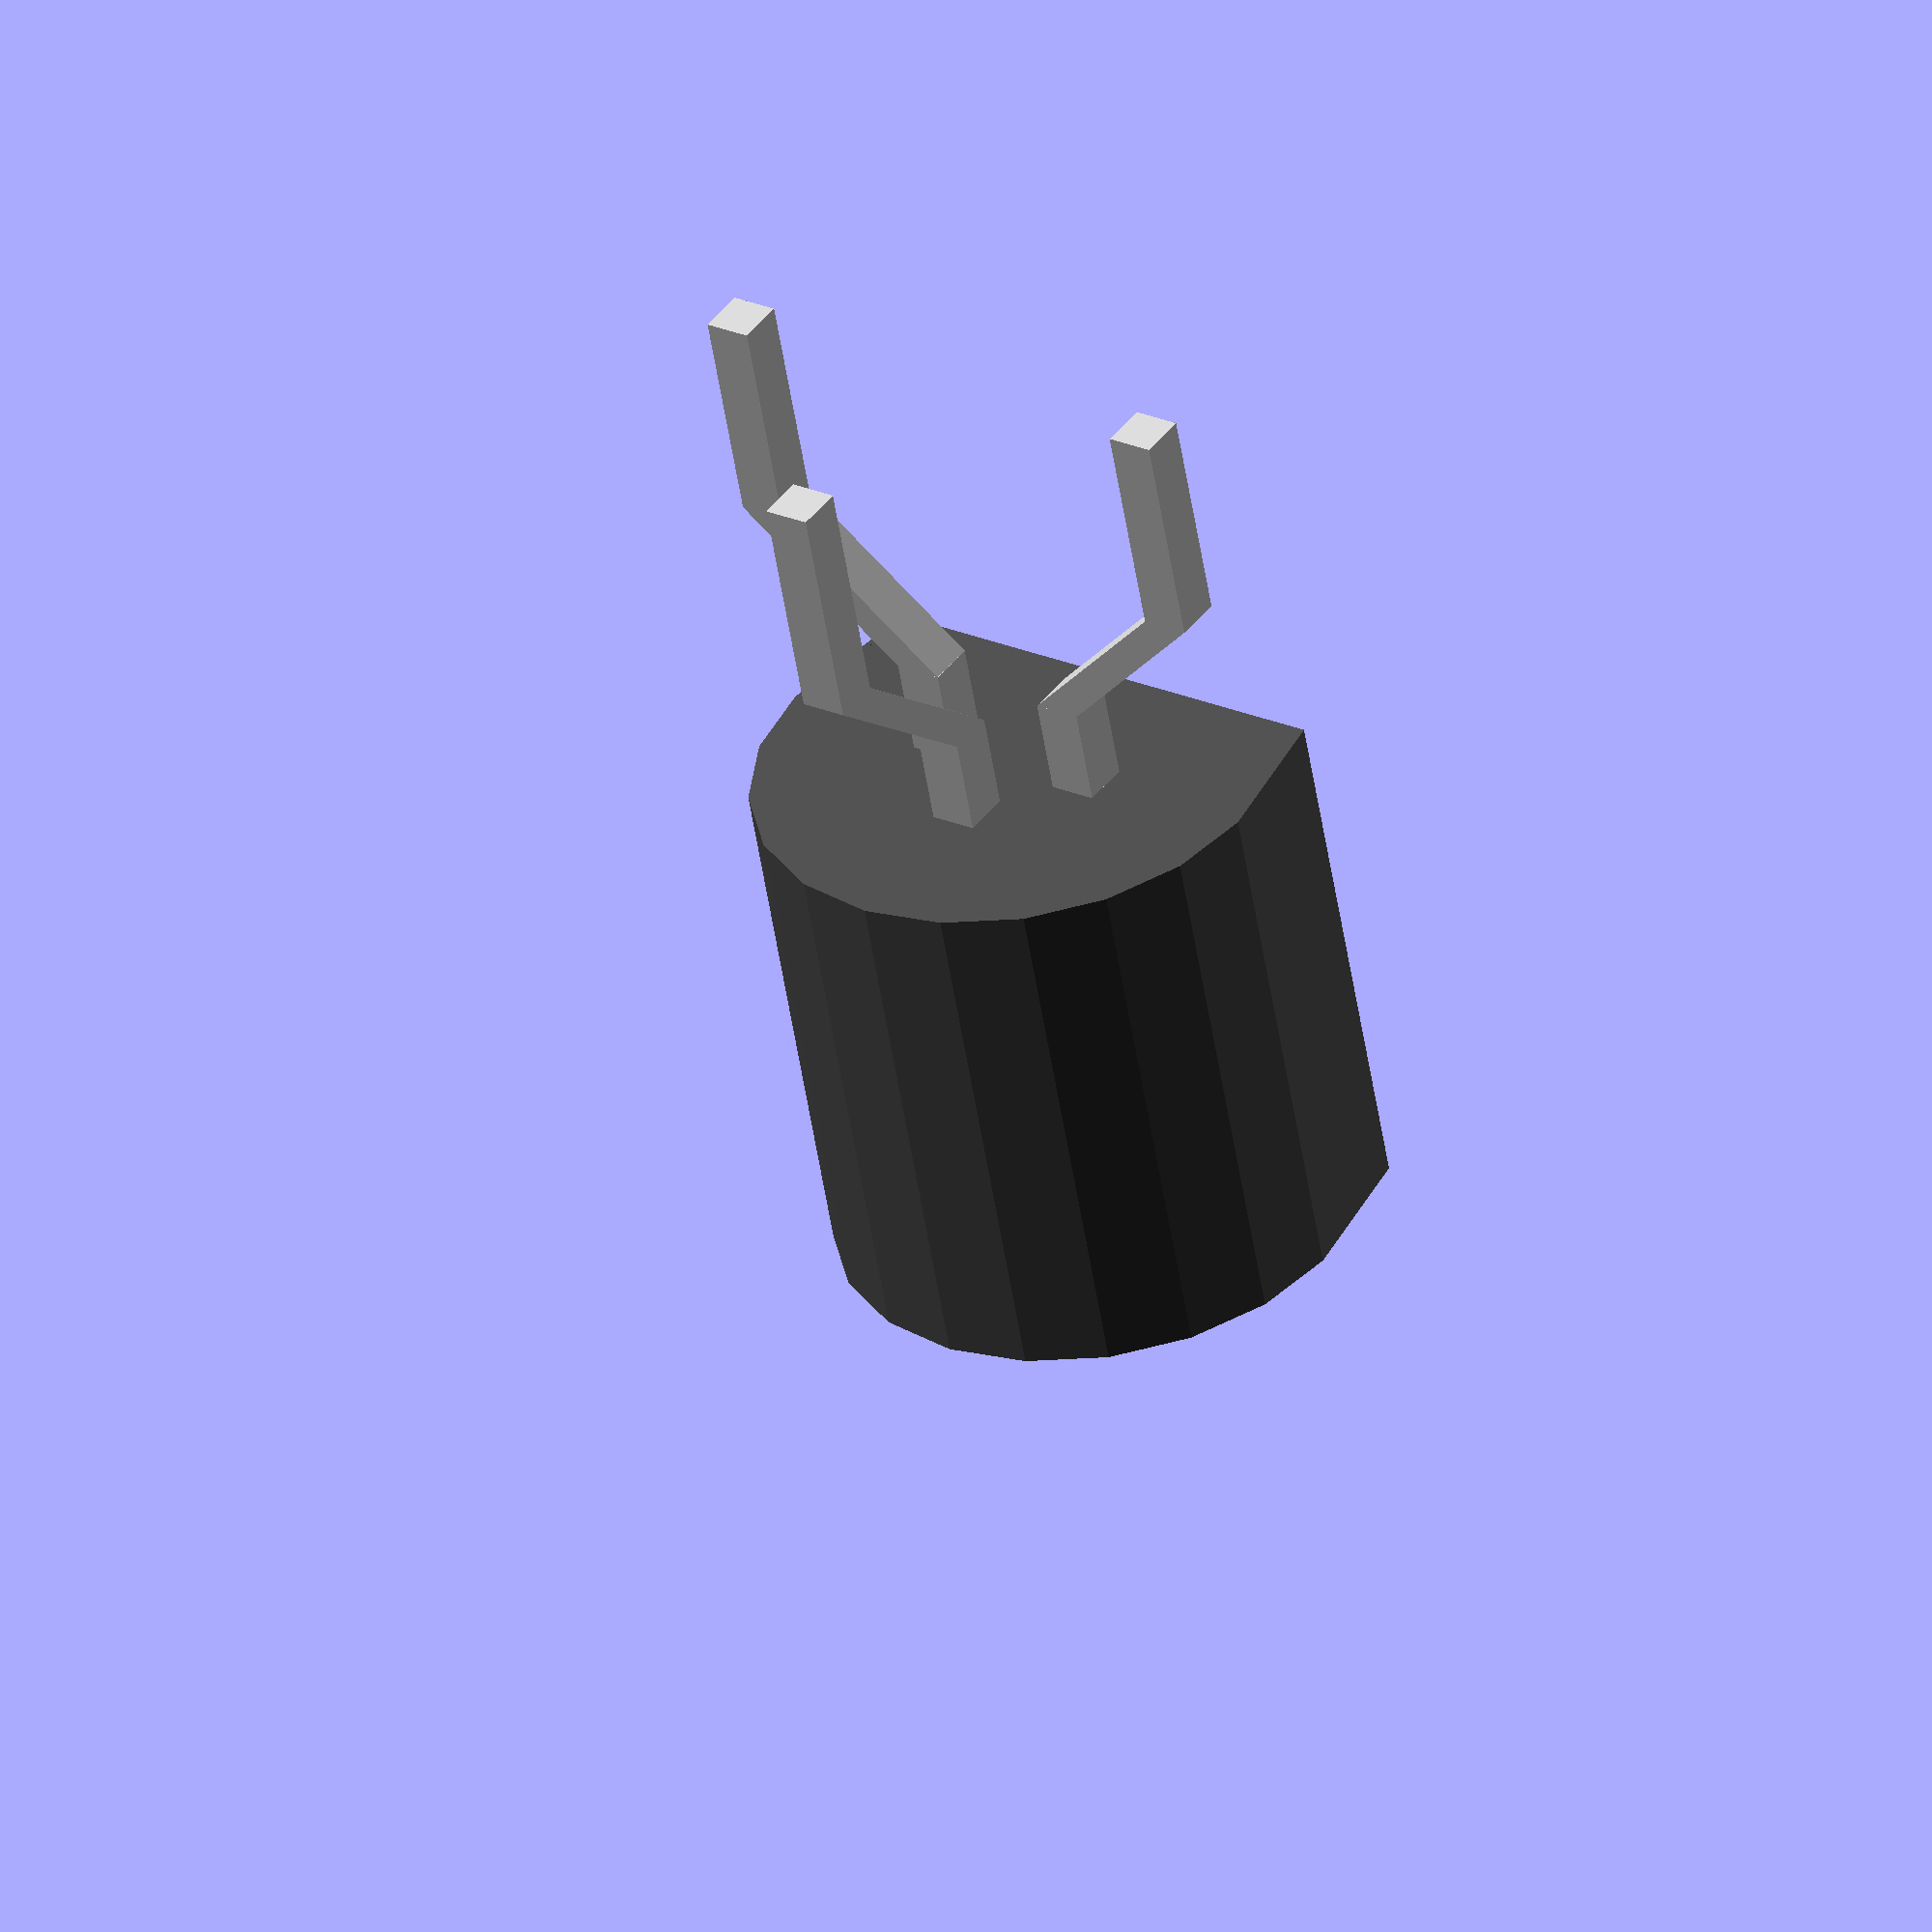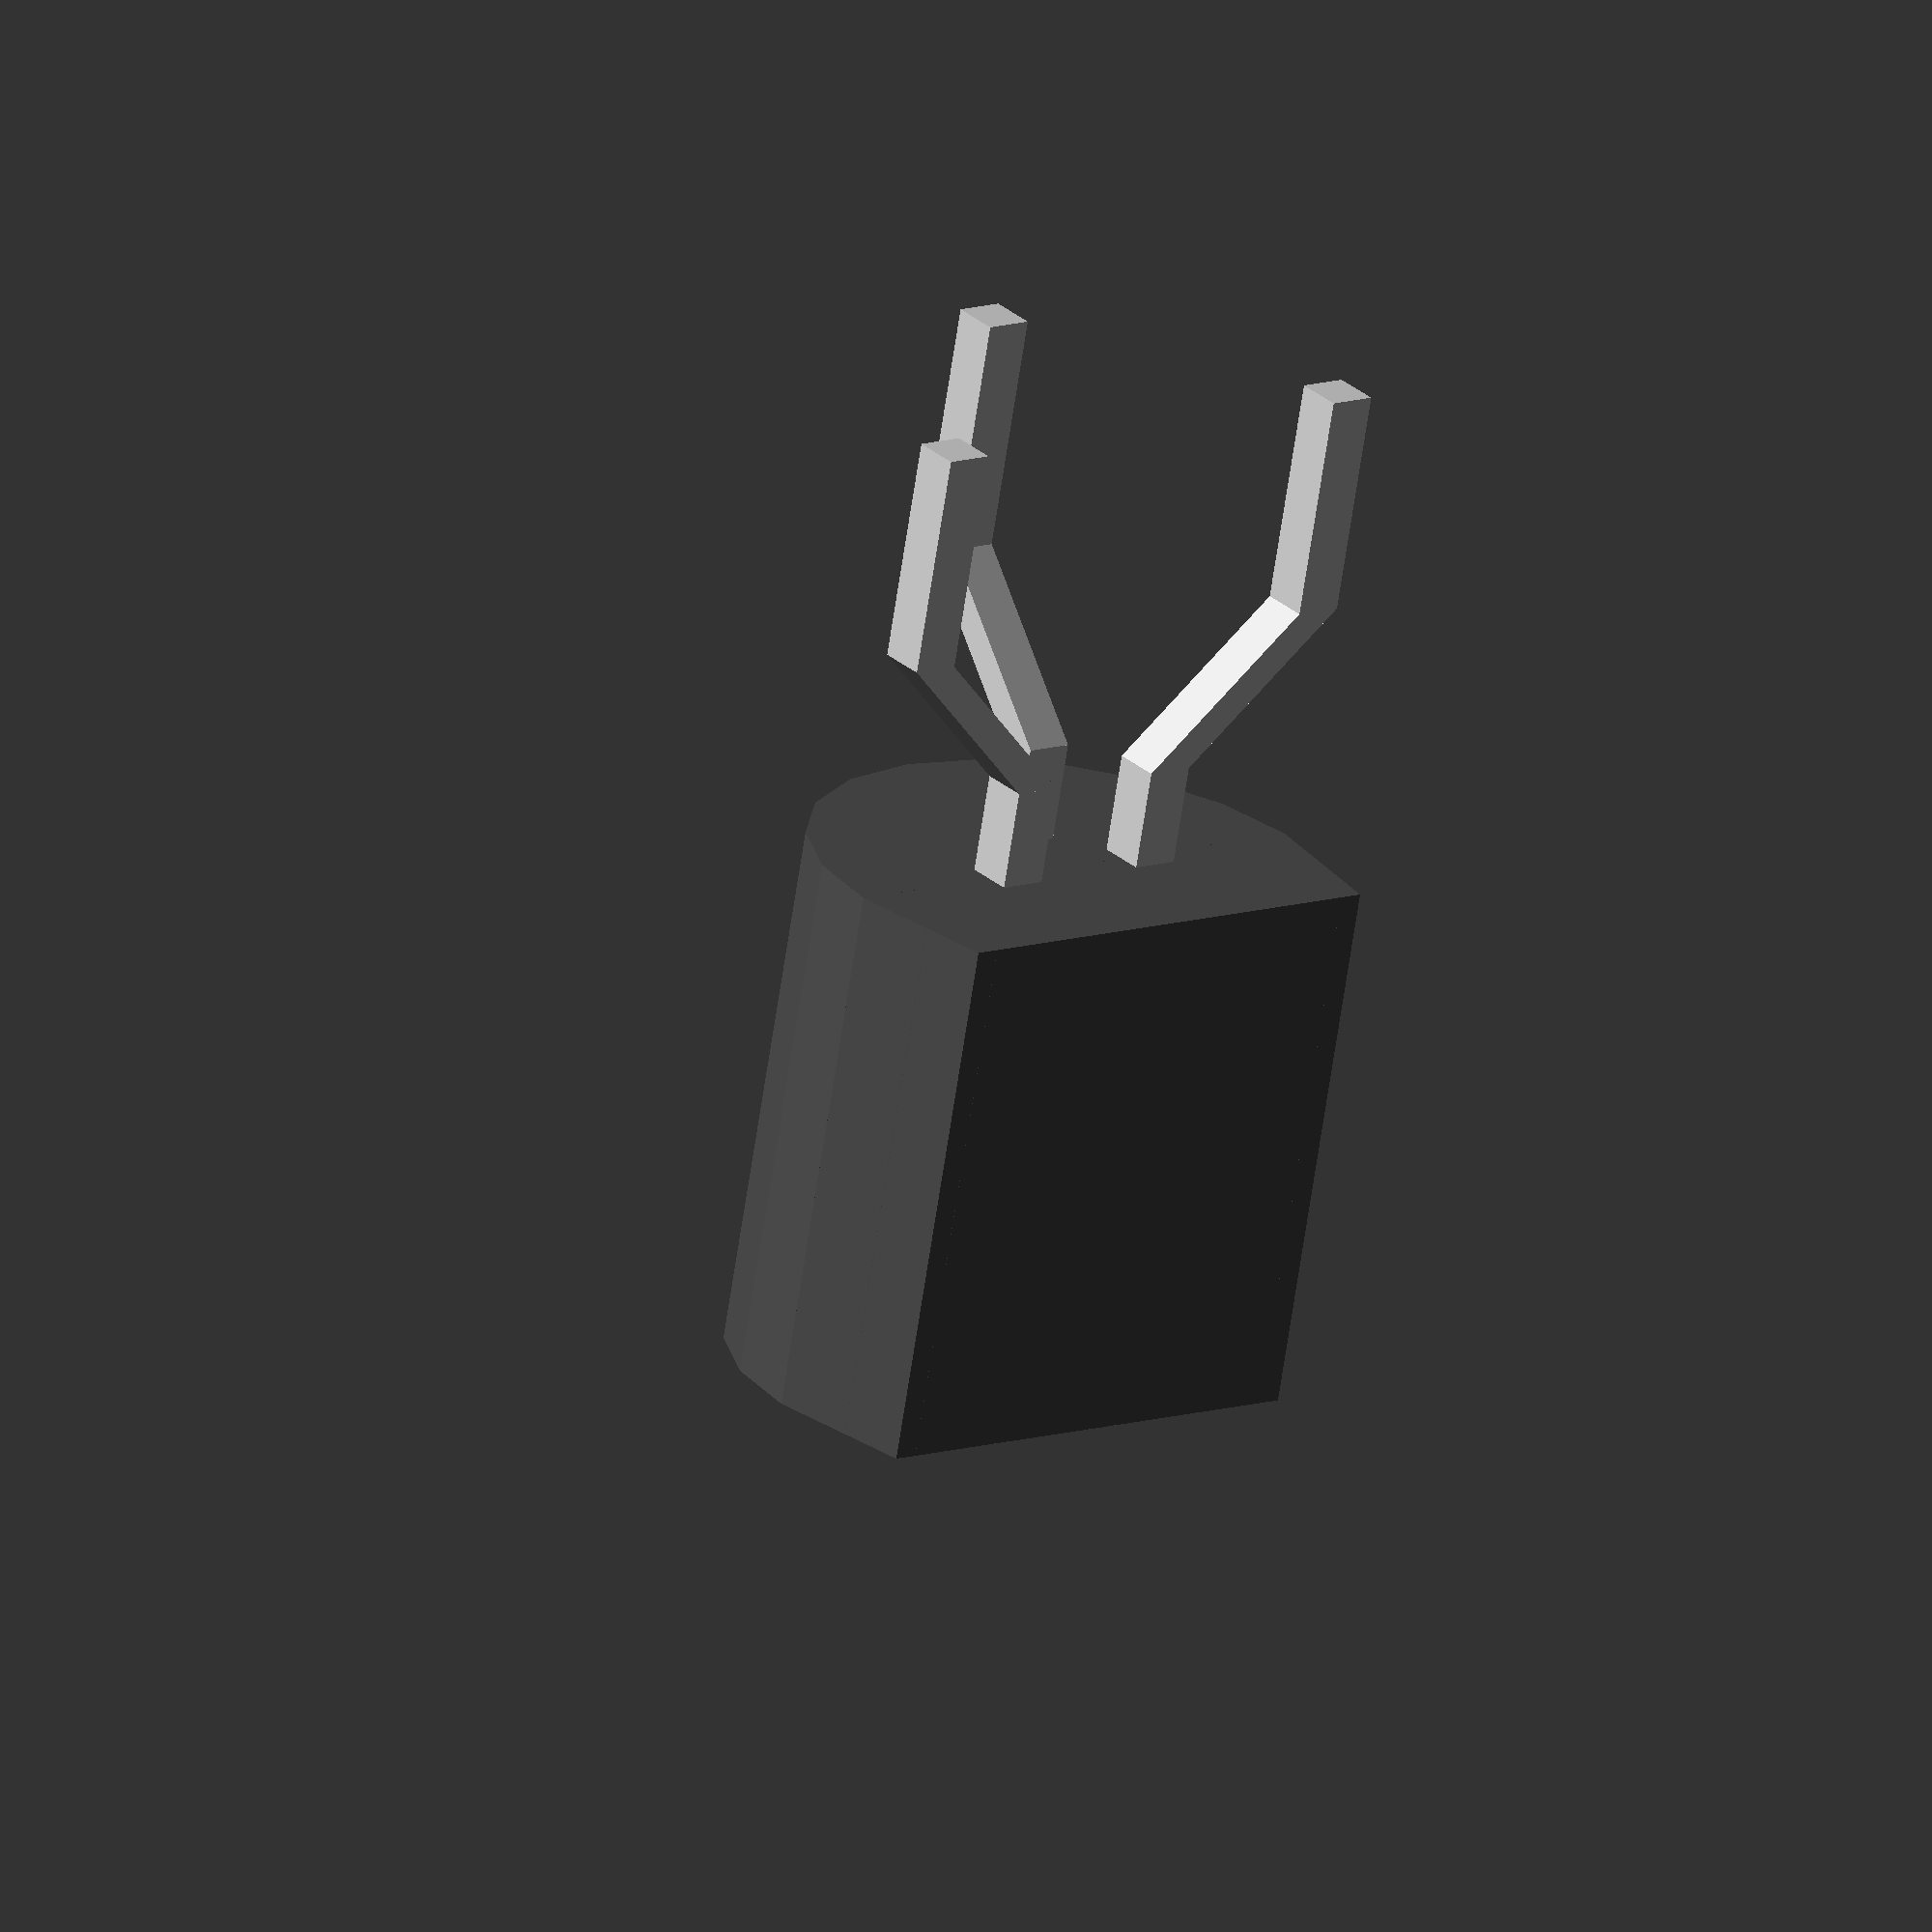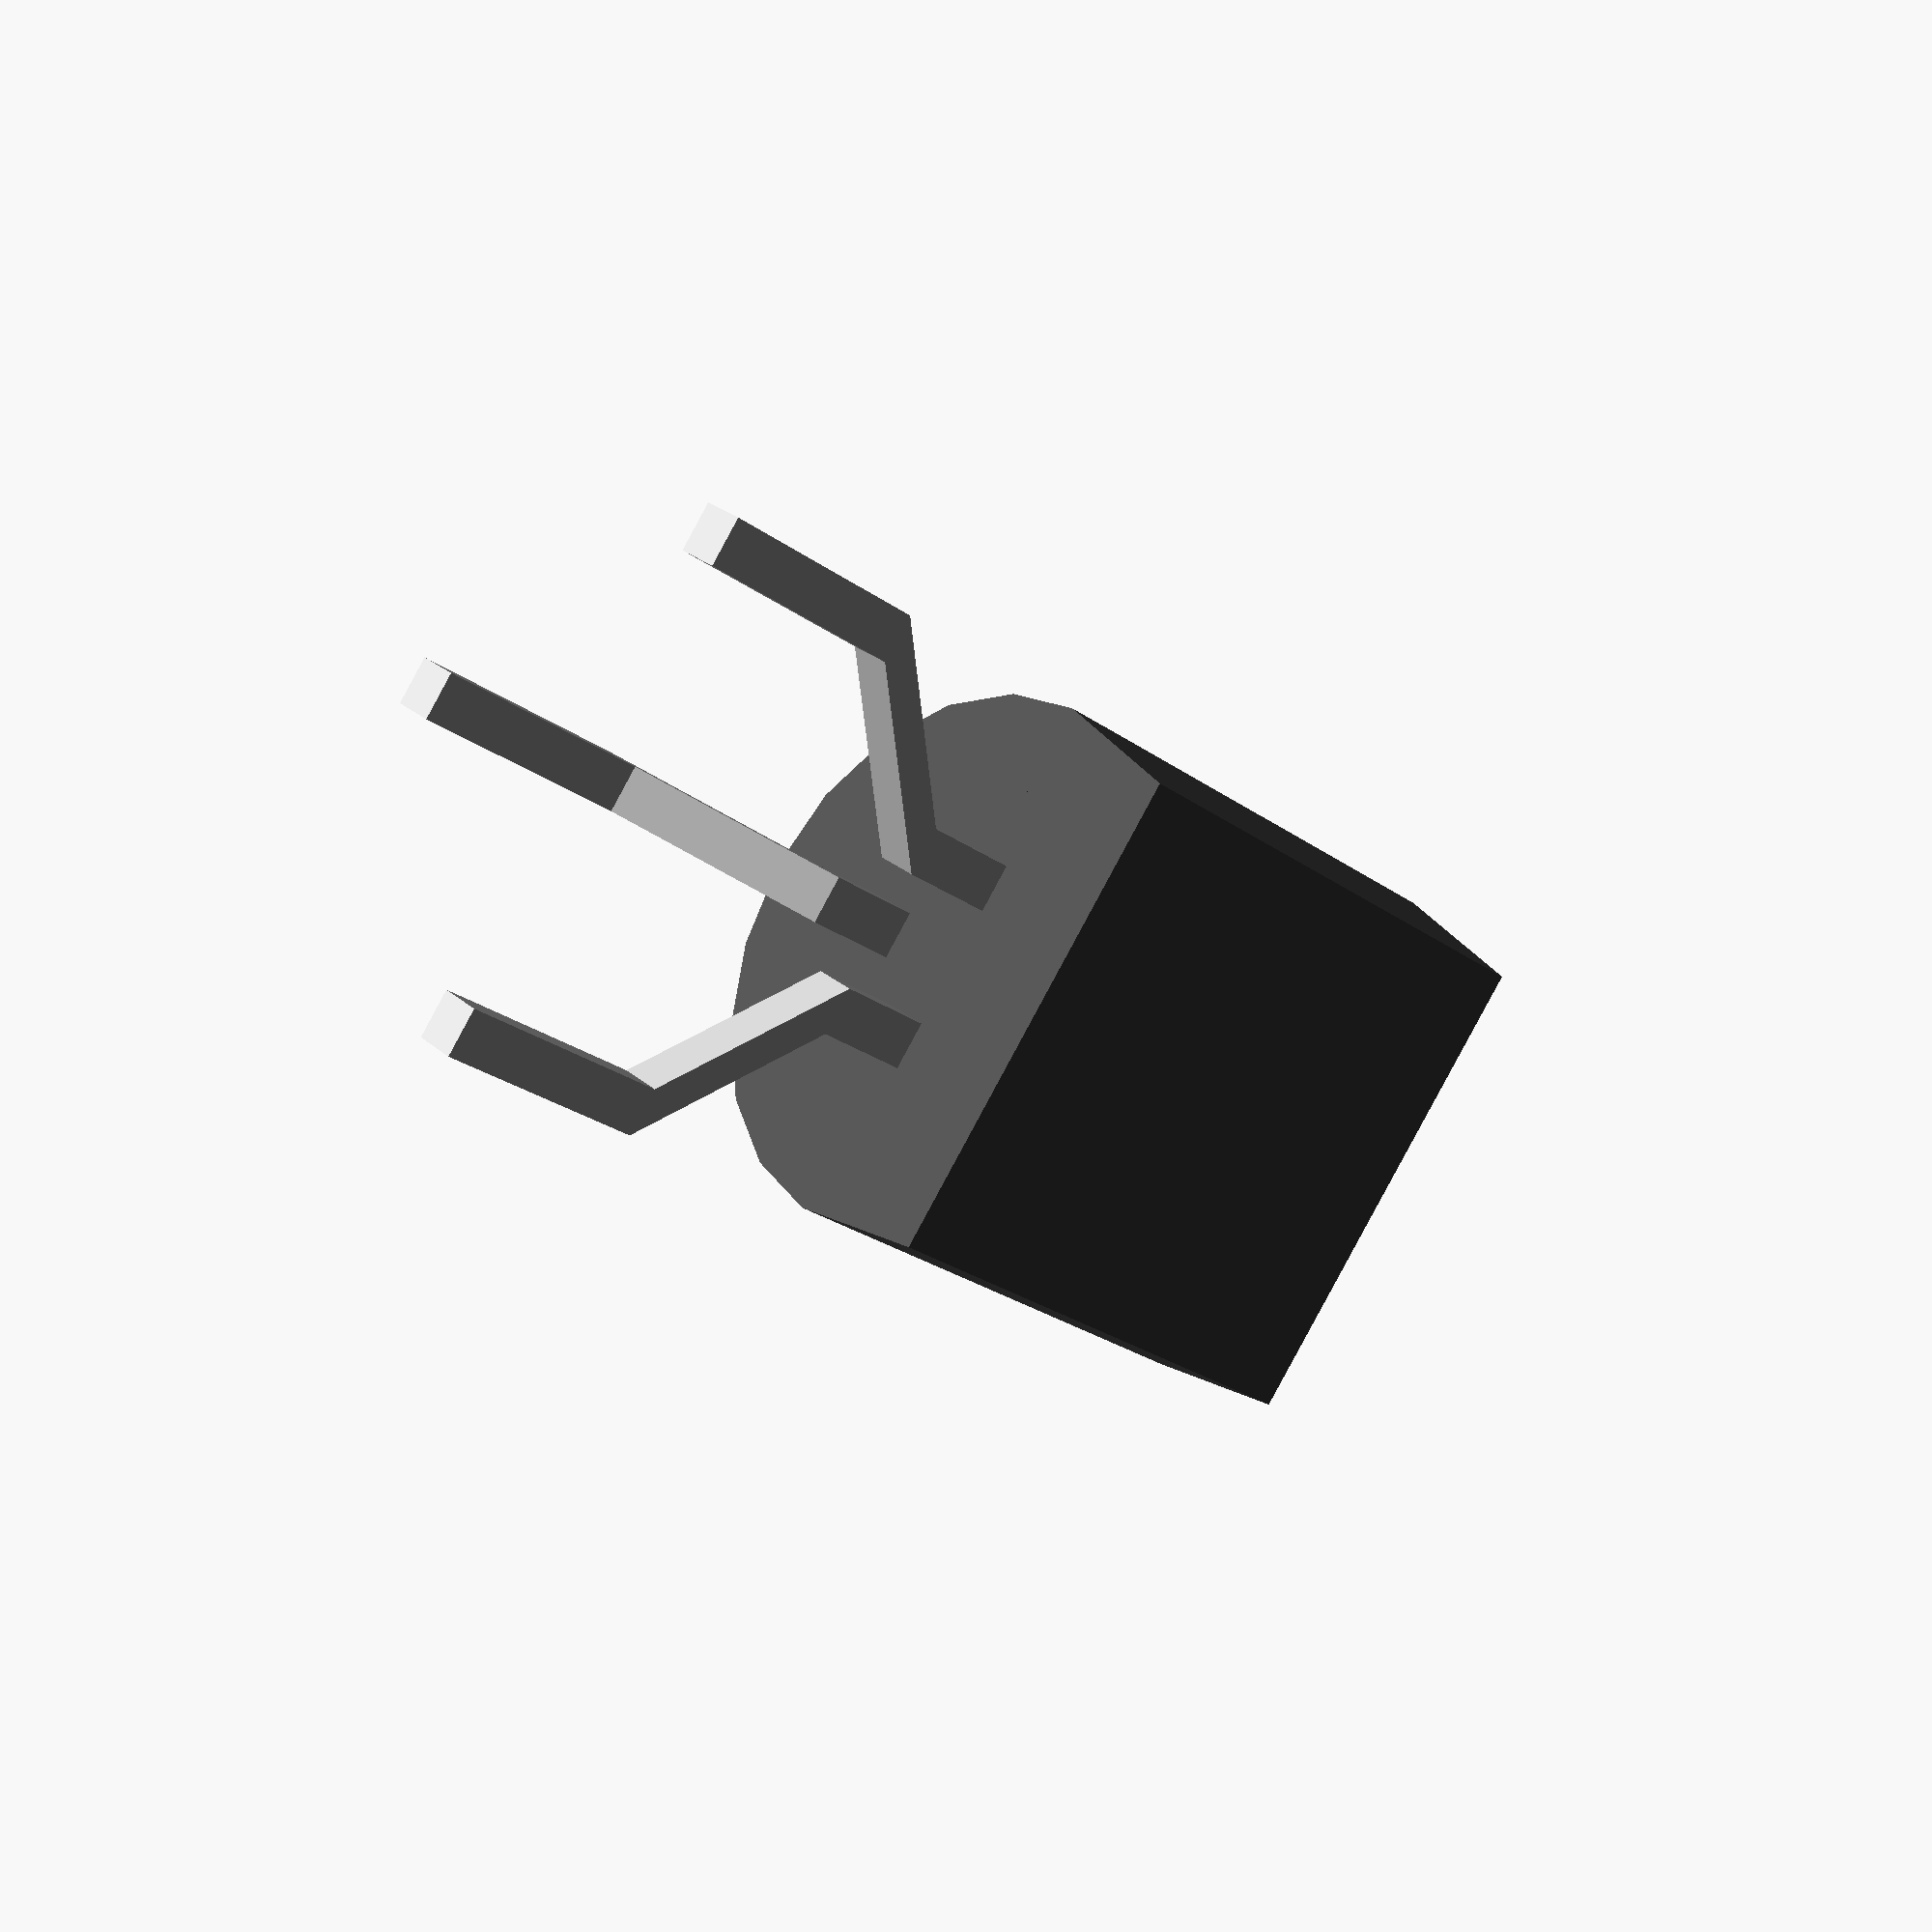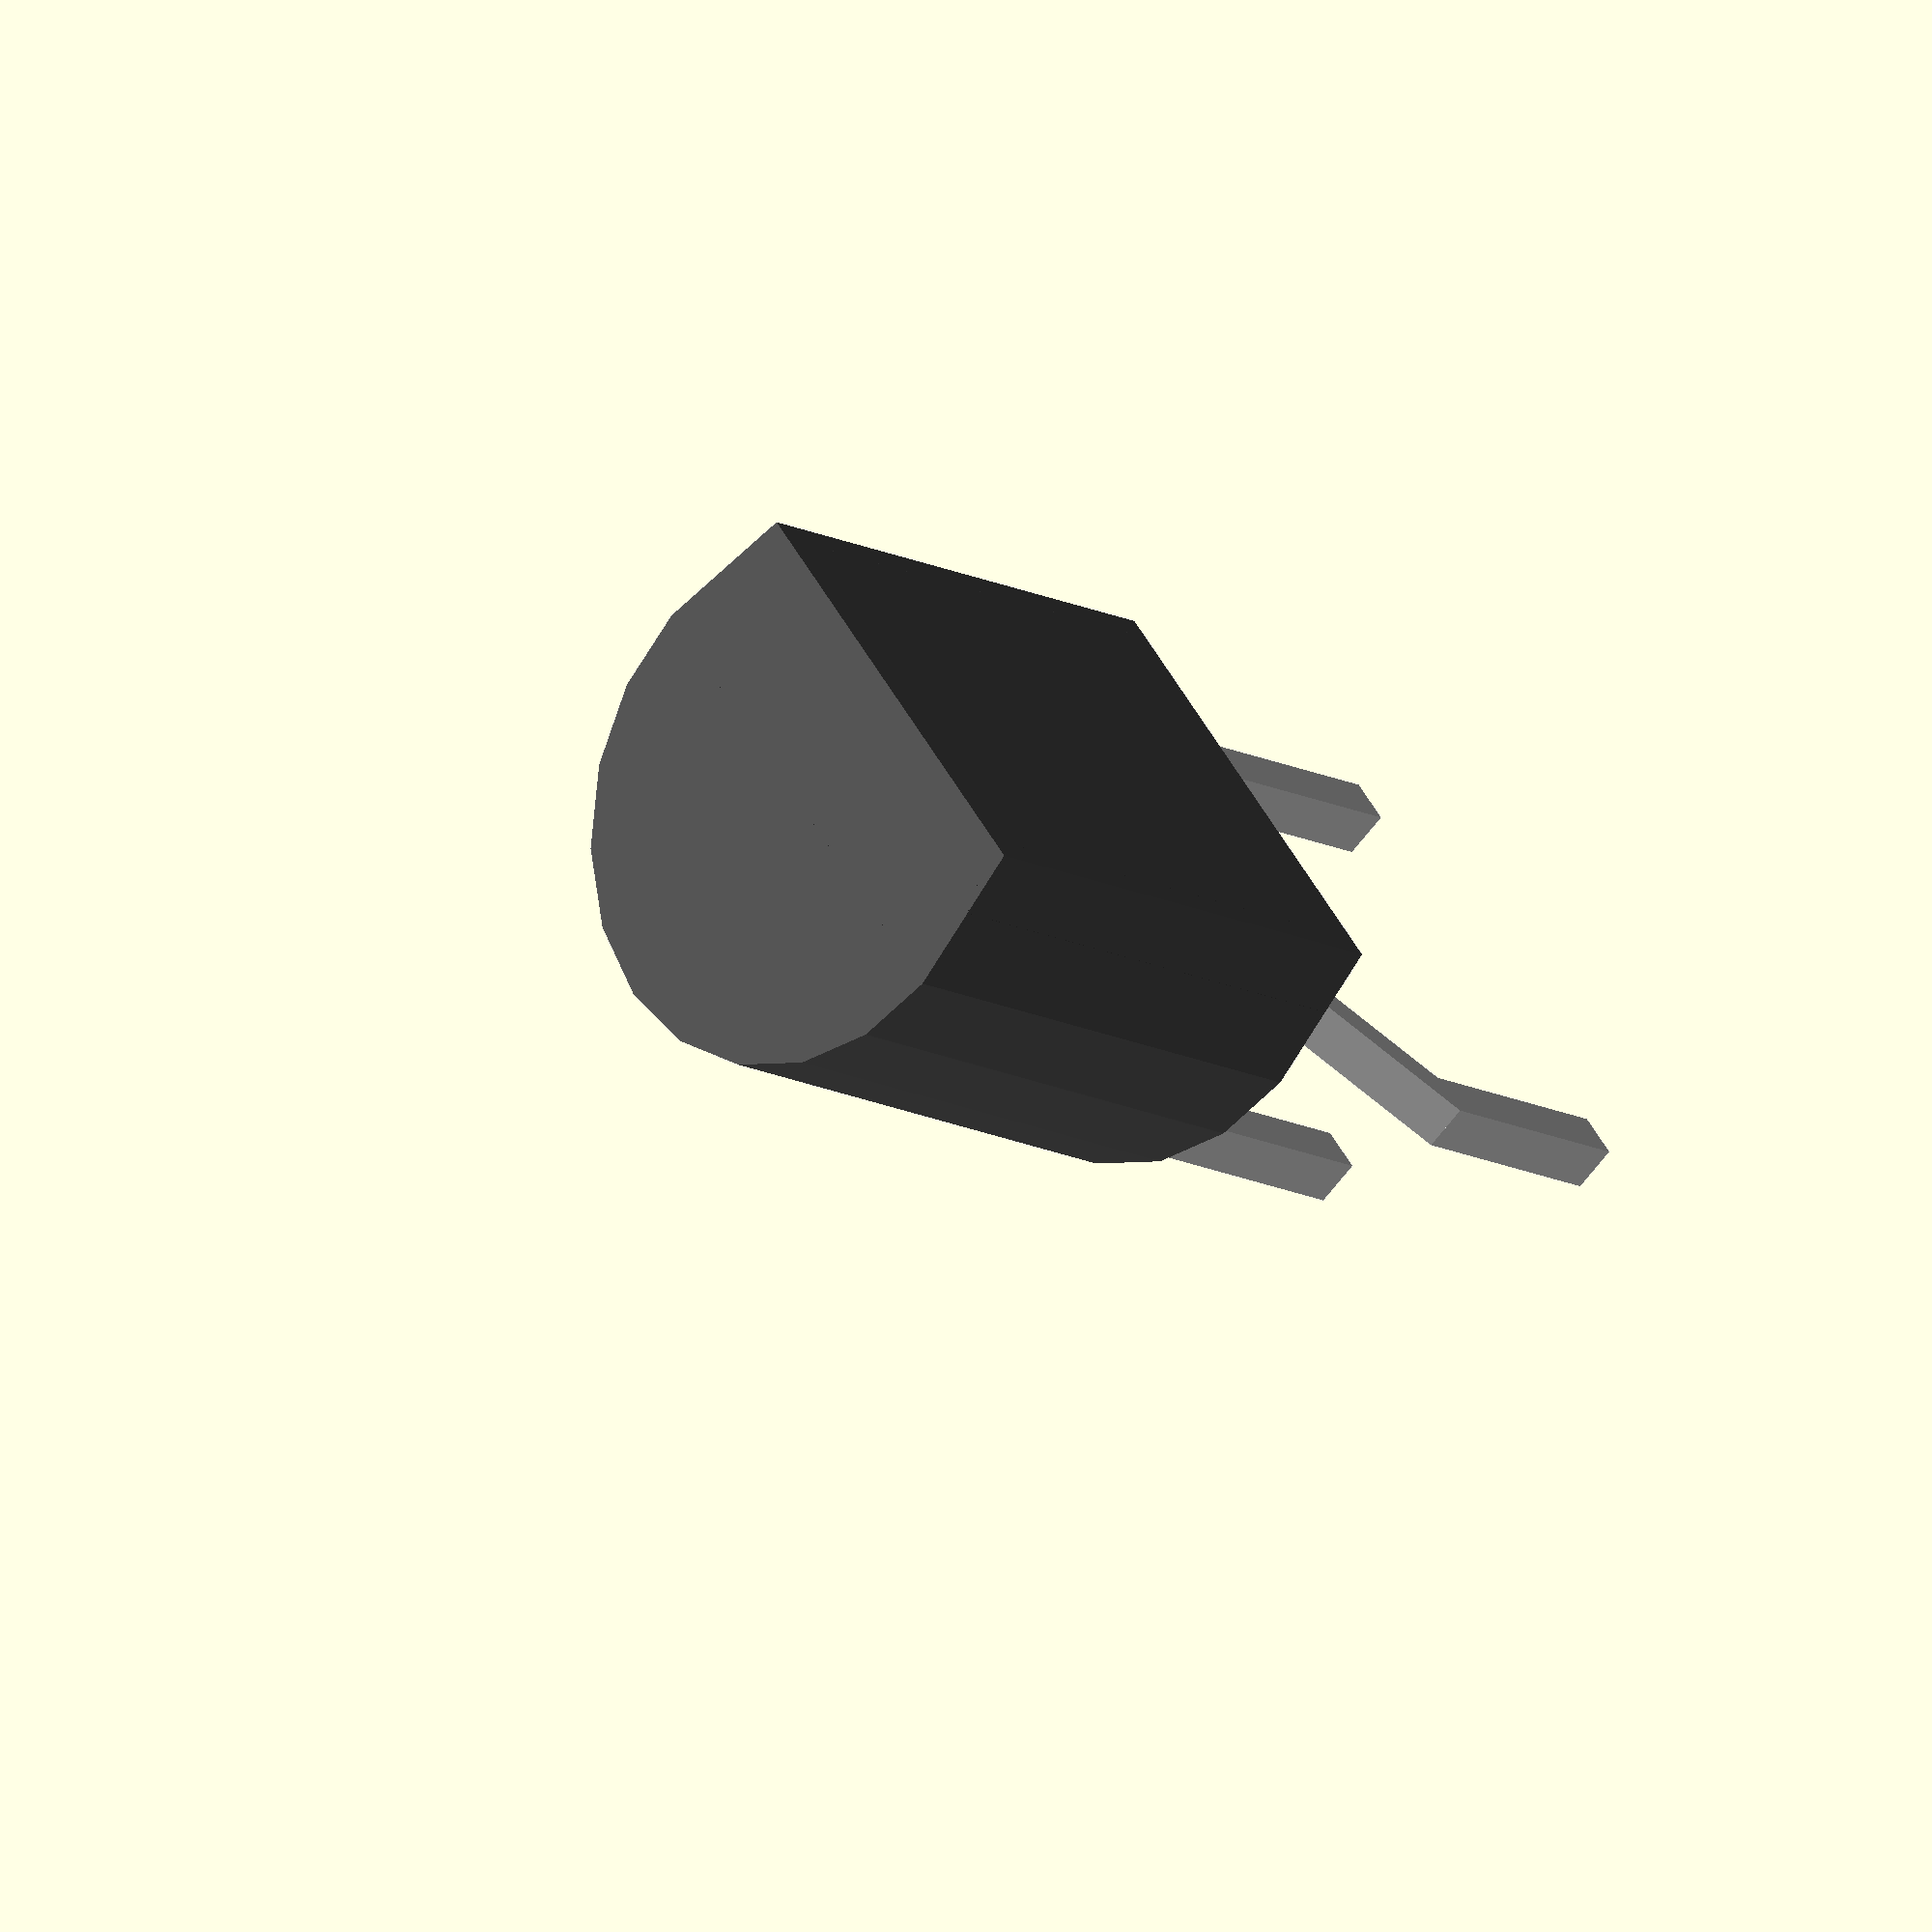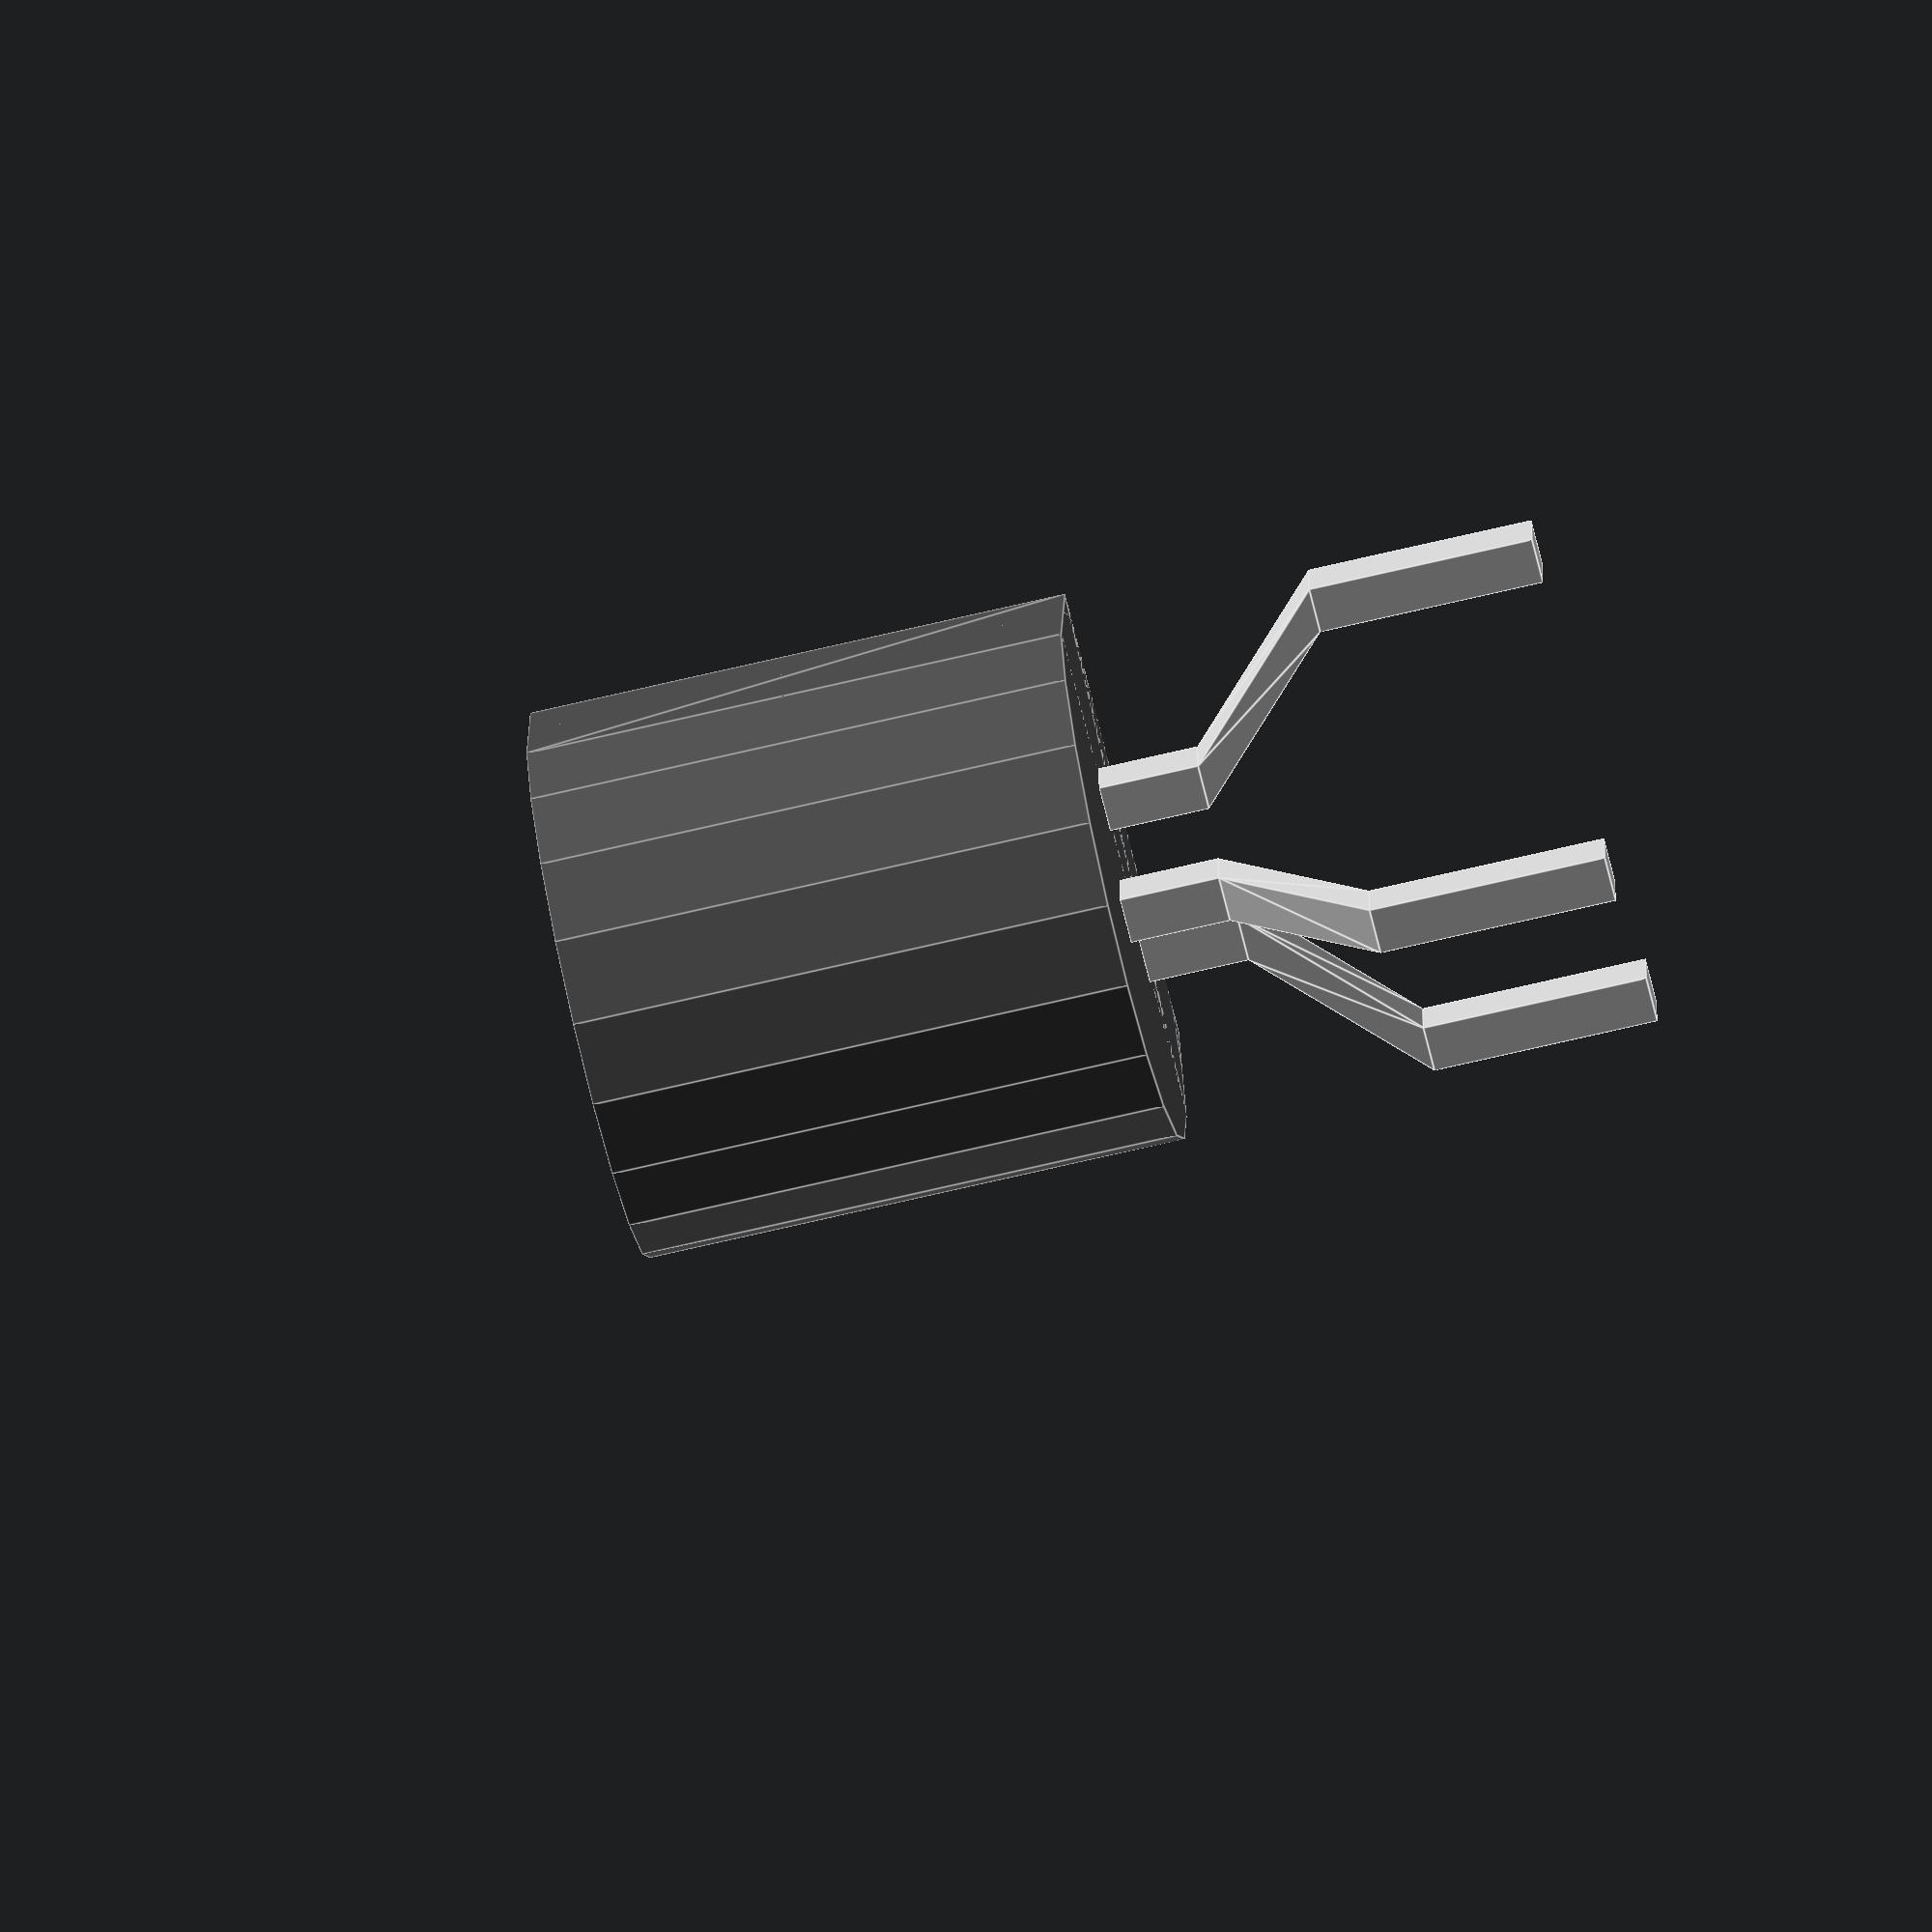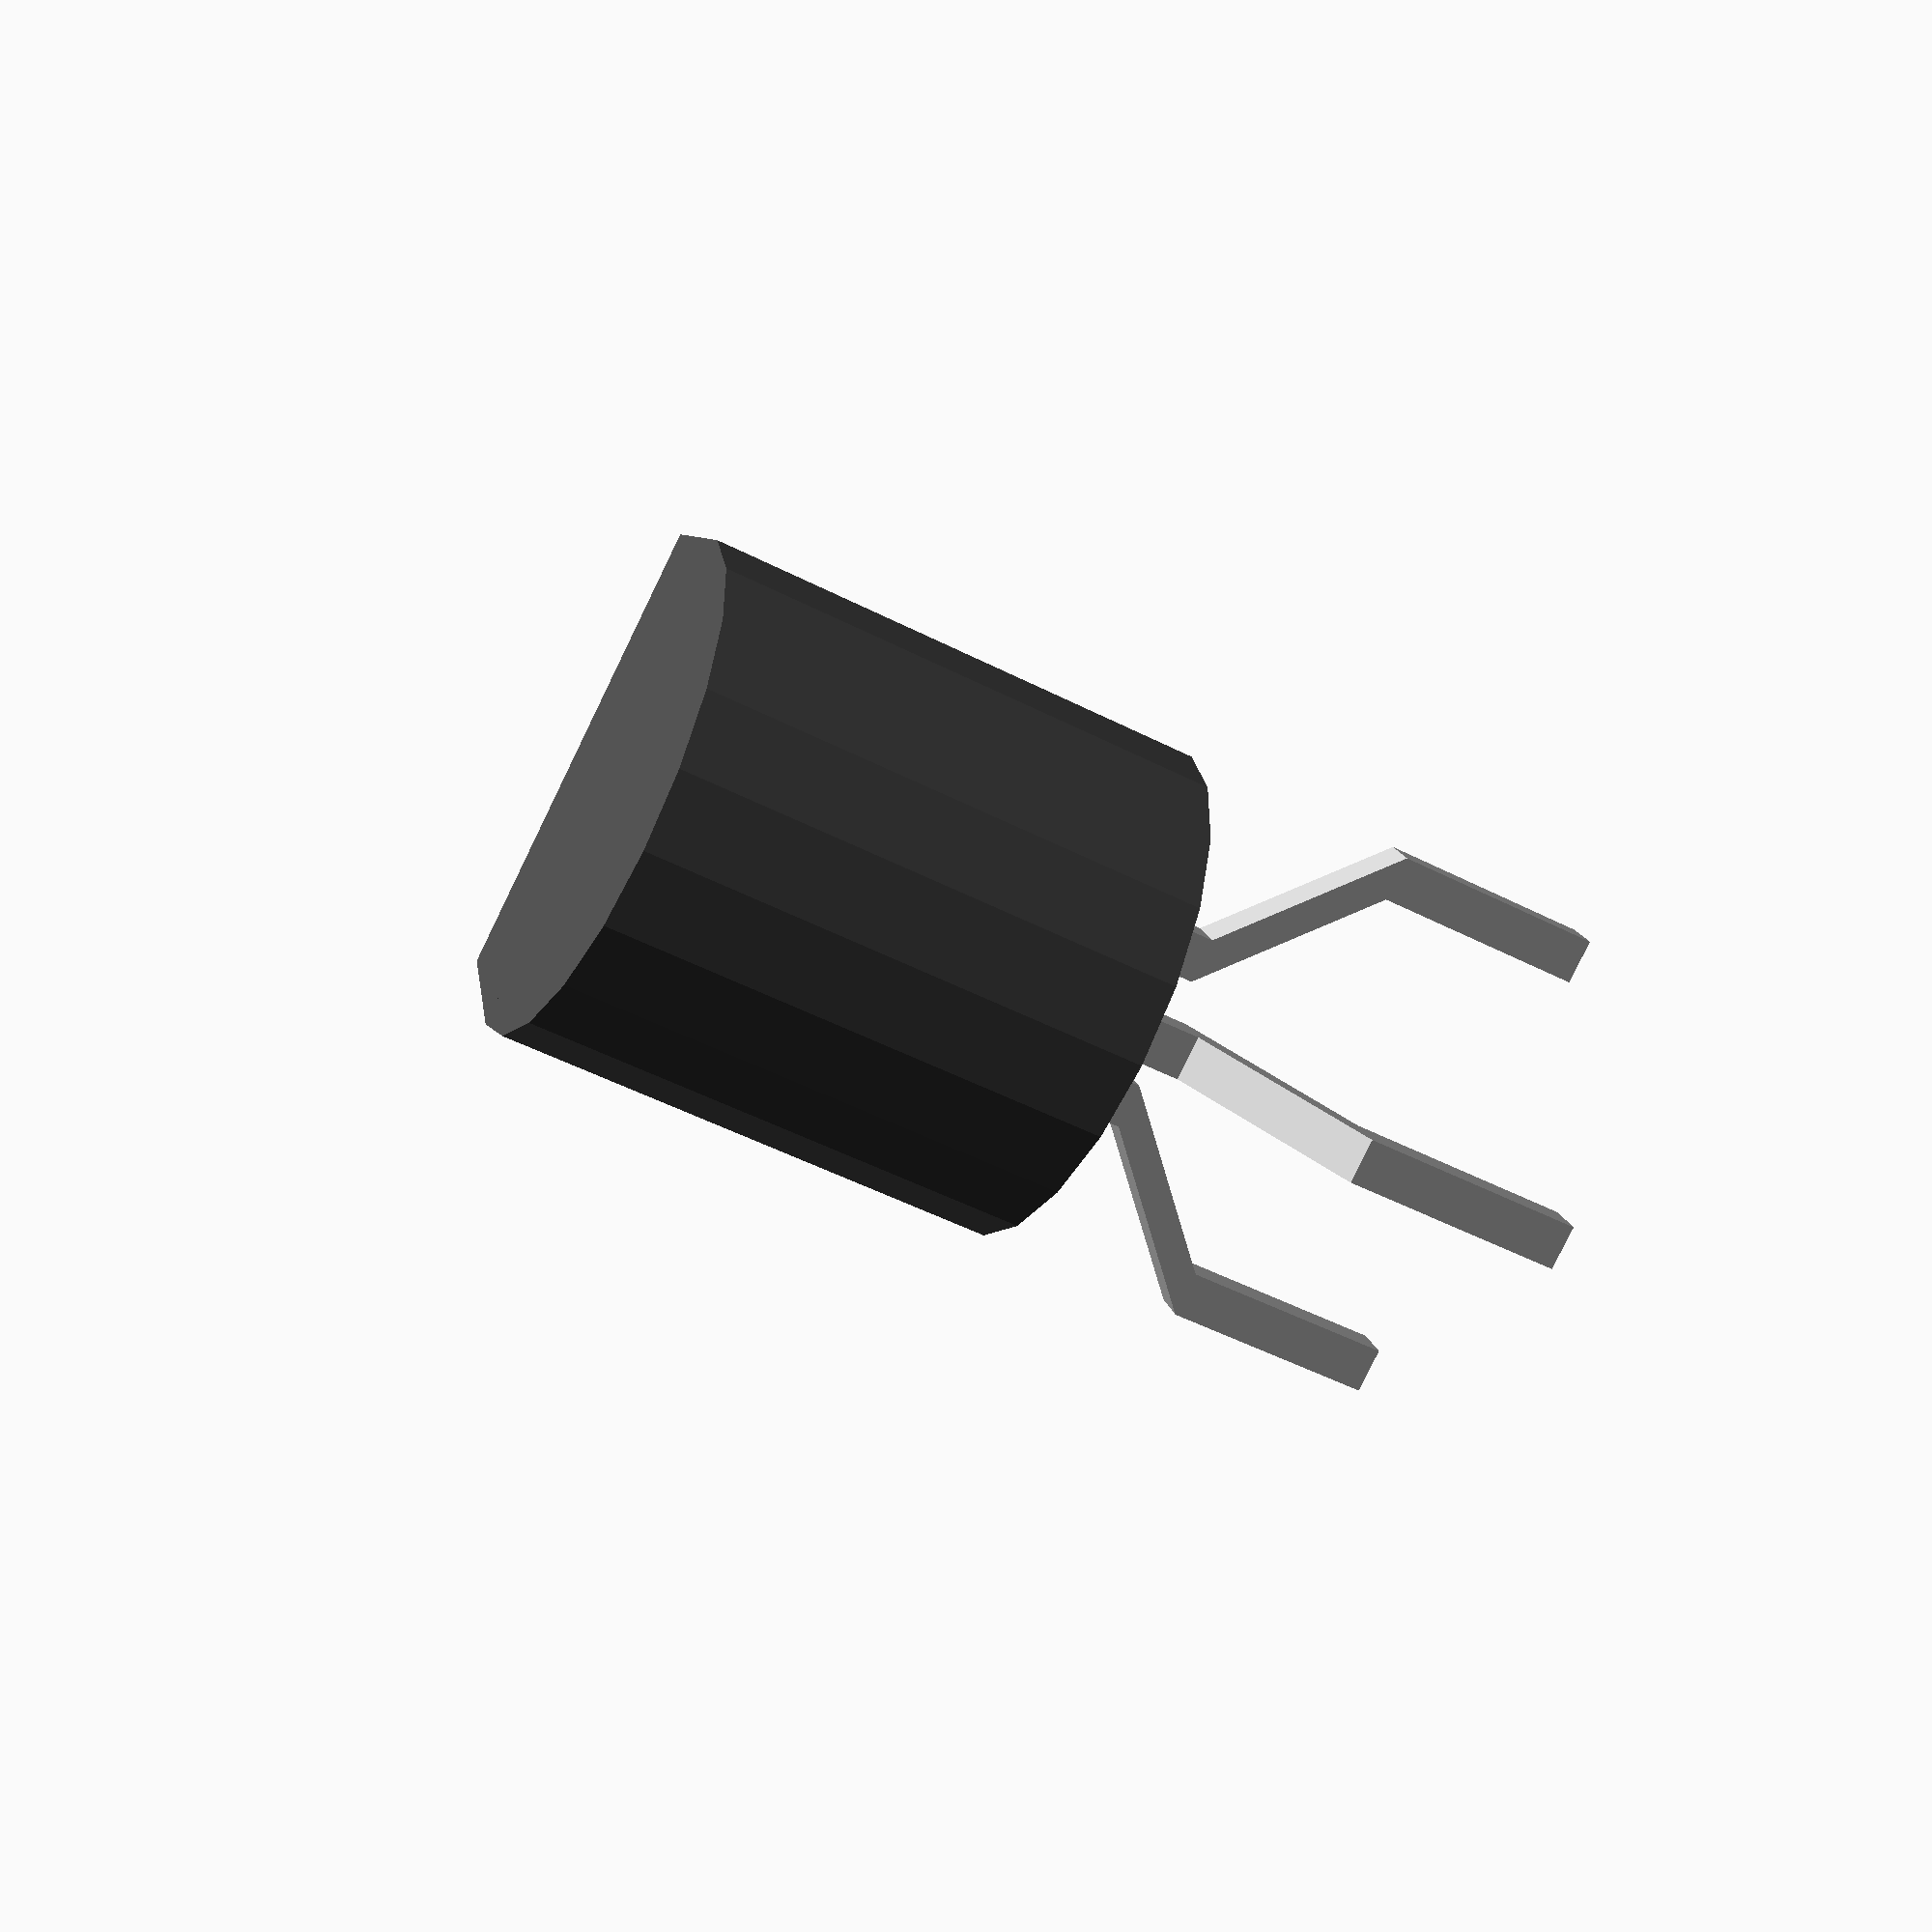
<openscad>
to92A = 3.45;
to92A2 = 1.22;
to92b = 0.38;
to92c = 0.38;
to92D = 4.27;
to92D1 = 3.87;
to92E = 4.32;
to92ee = 1.27;
to92ee2 = 2.54;
to92L = 5.98;
to92L1 = 3.80;
to92L2 = 0.80;
to92L3 = 2.0;
to92L4 = 1.9;

module to92body()
{
    color([0.3, 0.3, 0.3])
    translate([0, 0, to92E / 2])
    {
        linear_extrude(height = to92E, center = true)
            polygon(points = [
                [-to92D1 / 2, to92A2],
                [to92D1 / 2, to92A2],
                [to92D / 2, 0],
                [-to92D / 2, 0]]);
        intersection()
        {
            translate([0, -to92D / 2, 0])
                    cube(size = [to92D * 2, to92D, to92E * 2],
                        center = true);
                cylinder(r = to92D / 2, h = to92E, center = true,
                    $fn = 20);
        }
    }
}


module to92bulk()
{
    to92body();
    color([0.8, 0.8, 0.8])
    {
        for (j = [-1, 0, +1])
            translate([j * to92ee, 0, -to92L / 2])
                cube(size = [to92b, to92c, to92L], center = true);
    }
}
module to92sideBend()
{
    translate([-to92b, 0, 0])
        rotate(-90, [1, 0, 0])
            linear_extrude(height = to92c, center = true)
                polygon(points = [
                    [0, 0],
                    [to92b, 0],
                    [to92b + to92ee2 - to92ee, to92L3 - to92L2],
                    [to92ee2 - to92ee, to92L3 - to92L2]]);
}
module to92doubleSideBend()
{
    color([0.8, 0.8, 0.8])
    {
        for(j = [-1, +1])
            translate([j * (to92ee-0.6), 0, -to92L2 / 2])
                cube(size = [to92b, to92c, to92L2], center = true);
        for ( j = [-1, +1])
            translate([j * (to92ee2-0.6), 0,
                -(to92L1 - to92L3) / 2 - to92L3])
                cube(size = [to92b, to92c, to92L1 - to92L3],
                    center = true);
        
	translate([0, 0, -to92L2])
        {
            translate([to92ee-0.41, 0, 0])
                to92sideBend();
            translate([-to92ee+0.41, 0, 0])
                mirror([1, 0, 0]) to92sideBend();
        }
    }
}

module to92taped()
{
    to92body();
    color([0.8, 0.8, 0.8])
    {
        translate([0, 0, -to92L / 2])
            cube(size = [to92b, to92c, to92L], center = true);
        to92doubleSideBend();
    }
}


module to92leadBend()
{
    color([0.8, 0.8, 0.8]){
    translate([0, -0.7, -to92L2 / 2])
        cube(size = [to92b, to92c, to92L2], center = true);
    translate([0, -0.89, -to92L2])
        rotate(-90, [0, 0, 1])
            to92sideBend();
    translate([0, -0.7-to92ee, -(to92L3 * 2 + to92L4) / 2])
        cube(size = [to92b, to92c, to92L4], center = true);
    }
}



to92body();
to92leadBend();
to92doubleSideBend();
</openscad>
<views>
elev=233.8 azim=145.5 roll=351.1 proj=o view=wireframe
elev=68.5 azim=218.4 roll=171.4 proj=o view=wireframe
elev=25.8 azim=231.0 roll=220.9 proj=p view=solid
elev=193.7 azim=232.5 roll=139.4 proj=o view=solid
elev=69.2 azim=3.2 roll=103.4 proj=o view=edges
elev=50.3 azim=333.2 roll=60.6 proj=p view=wireframe
</views>
